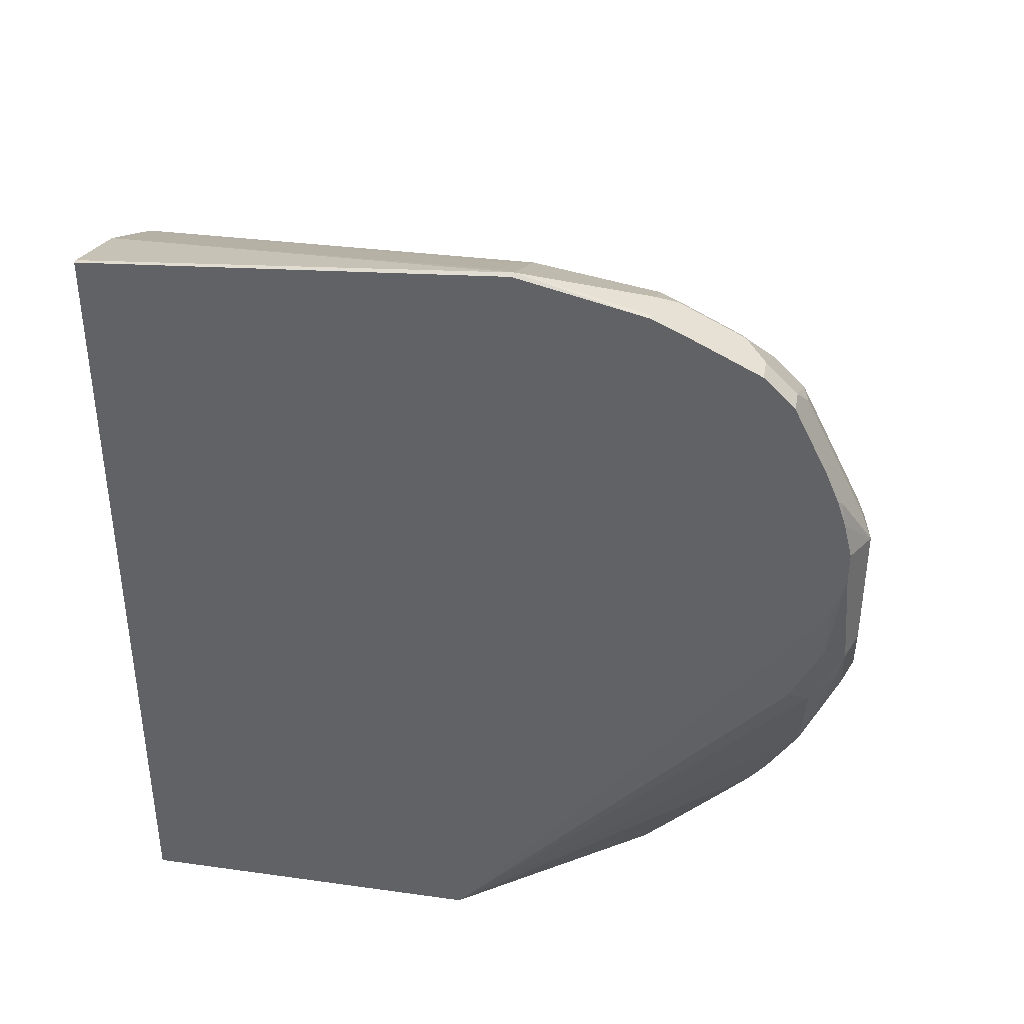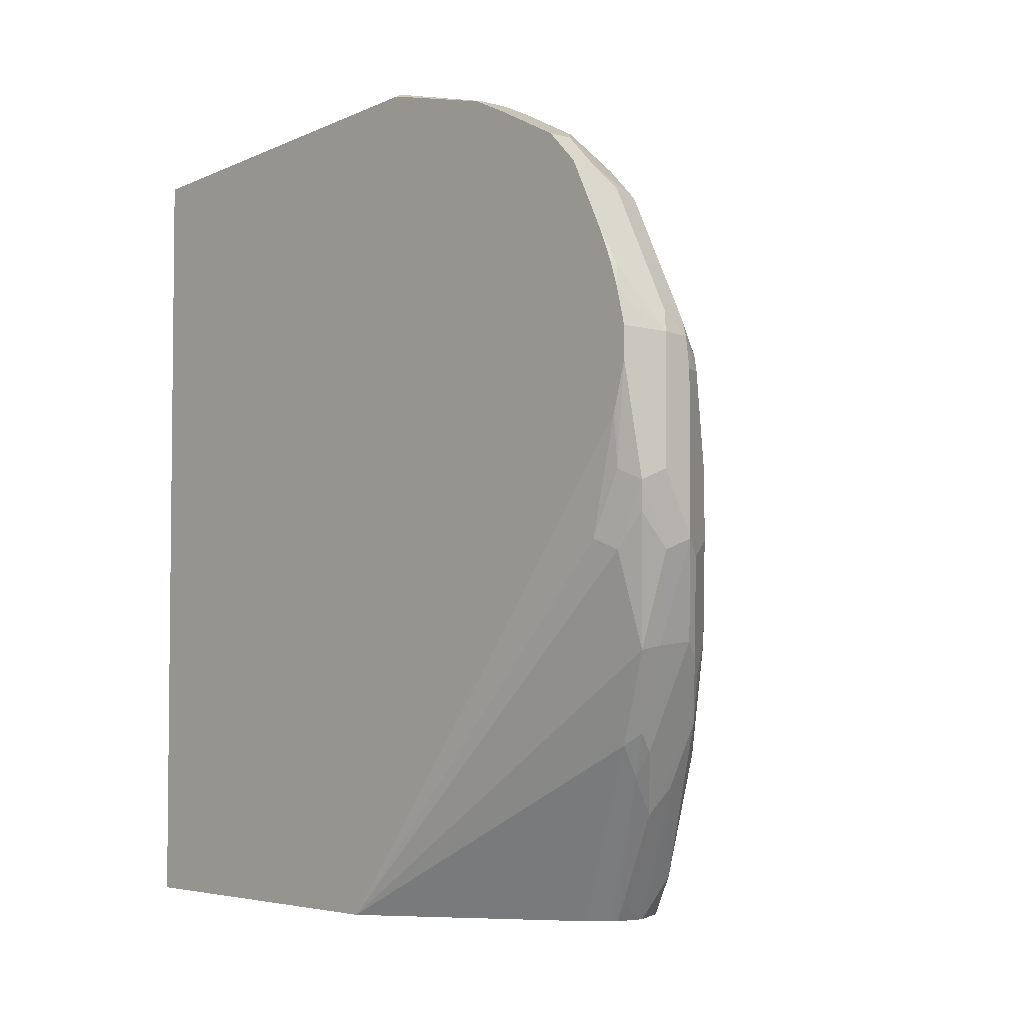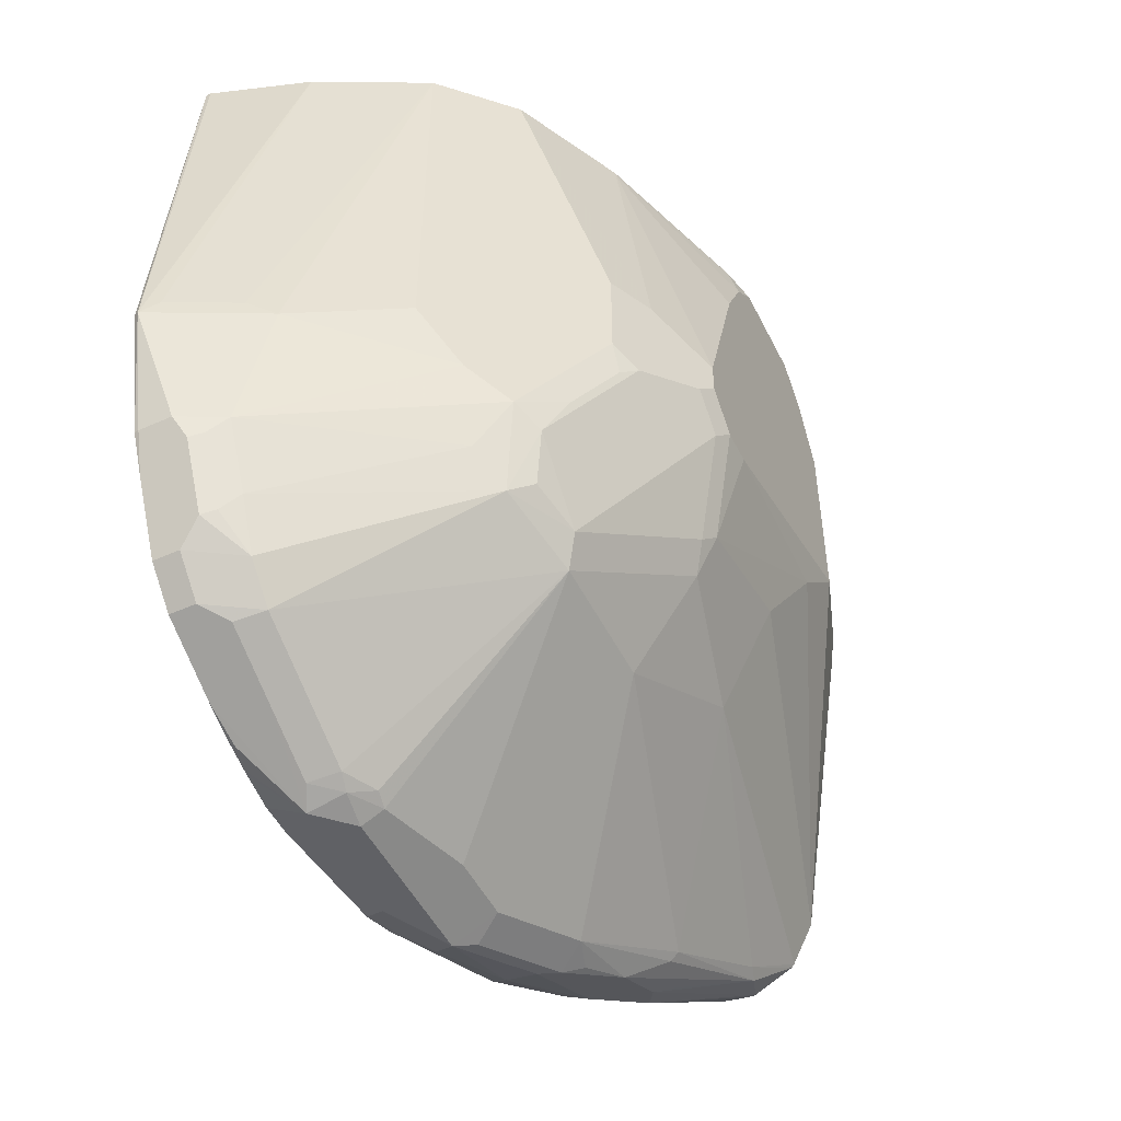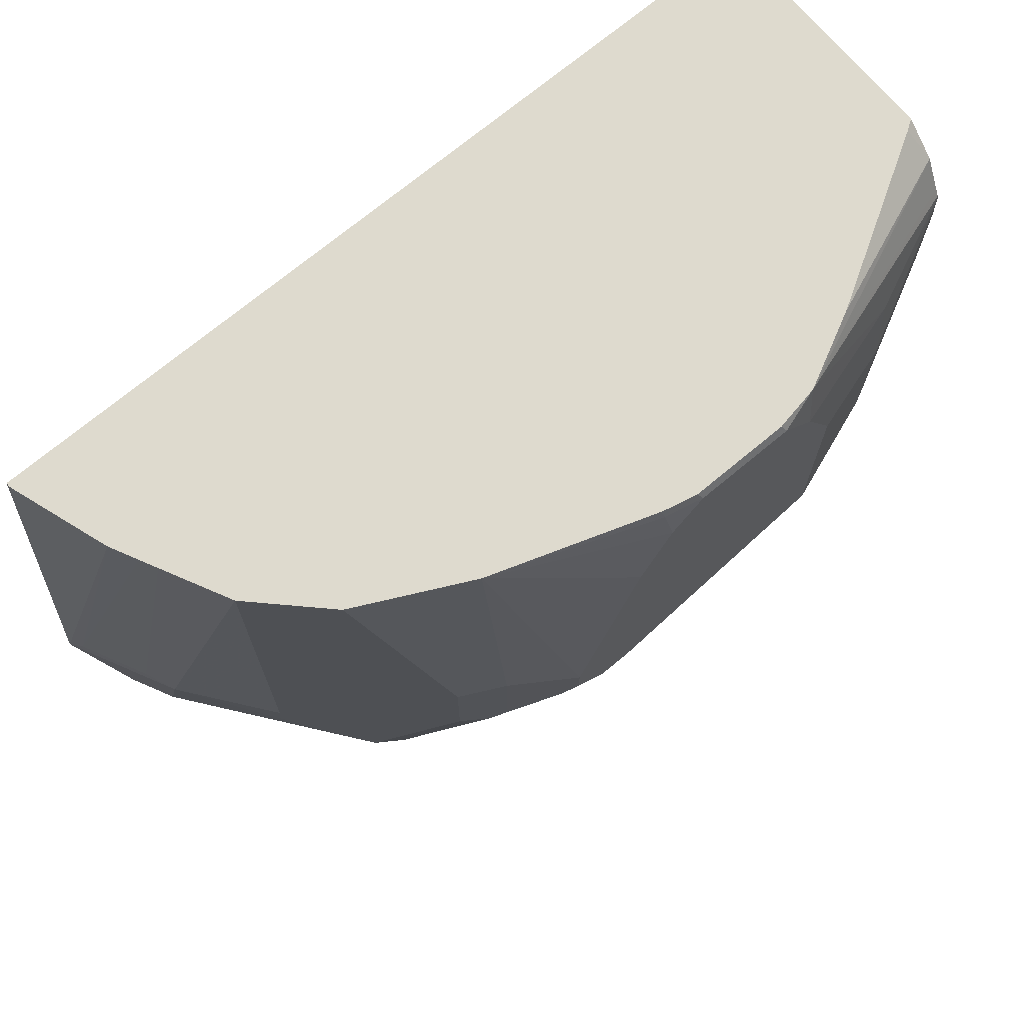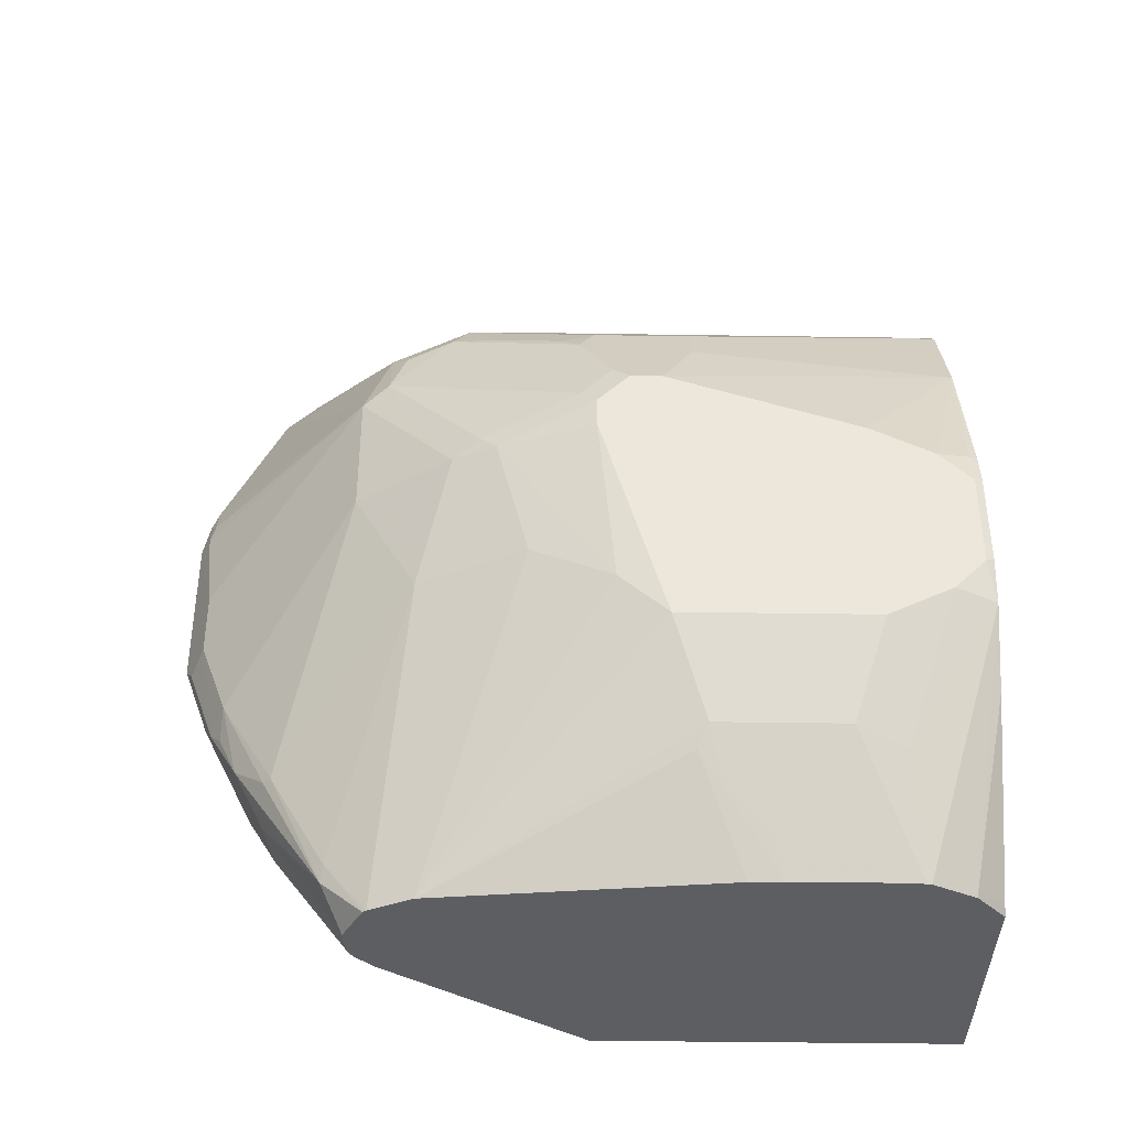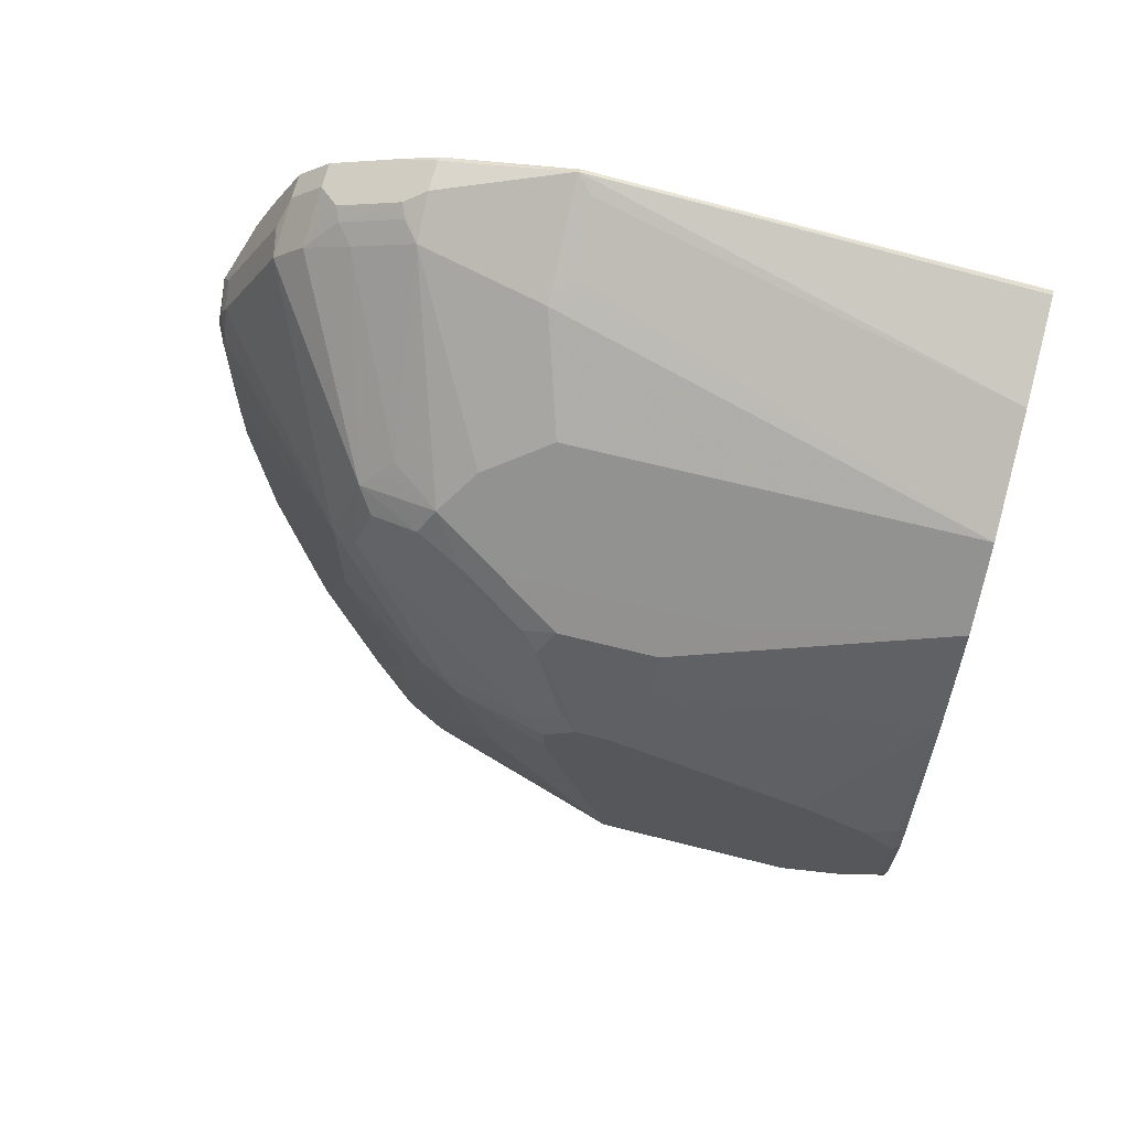
<metadata>
{"format":"obj","ext":"obj","renderer":"f3d","projection":"perspective","resolution":1024,"background":"white","views":[{"elev":38.1,"azim":100.1,"up":"+Y"},{"elev":-3.9,"azim":137.9,"up":"+Y"},{"elev":-50.2,"azim":-154.1,"up":"+Z"},{"elev":71.2,"azim":-129.9,"up":"+Z"},{"elev":-38.9,"azim":-91.1,"up":"+Y"},{"elev":67.7,"azim":-75.8,"up":"+Y"}]}
</metadata>
<code>
v -0.2114 -0.09955 -0.4448
v -0.05853 -0.09955 -0.4448
v -0.2157 -0.09299 -0.4448
v -0.2317 -0.09955 -0.4635
v -0.05853 -0.09955 -0.6748
v -0.05853 0.4294 -0.4448
v -0.276 0.01026 -0.4448
v -0.2427 -0.09955 -0.4854
v -0.2965 0.05114 -0.4448
v -0.299 0.05625 -0.4448
v -0.05853 0.05856 -0.7988
v -0.1483 -0.09955 -0.8027
v -0.1074 0.0179 -0.8793
v -0.09203 0.07668 -0.9099
v -0.06817 0.1363 -0.9133
v -0.06135 0.1432 -0.8997
v -0.05853 0.4484 -0.7142
v -0.06135 0.4499 -0.7157
v -0.06135 0.4294 -0.4448
v -0.2454 -0.09955 -0.4908
v -0.3042 0.08437 -0.4448
v -0.3067 0.08185 -0.4499
v -0.3067 0.06136 -0.4703
v -0.276 -0.03066 -0.501
v -0.05853 0.2171 -0.9201
v -0.1597 -0.09955 -0.8141
v -0.1227 -0.002535 -0.8741
v -0.1125 0.02559 -0.8895
v -0.1091 0.03409 -0.8929
v -0.1023 0.07926 -0.915
v -0.08863 0.1363 -0.9338
v -0.07158 0.1585 -0.9304
v -0.06817 0.1772 -0.9338
v -0.06135 0.184 -0.9201
v -0.05853 0.4288 -0.7969
v -0.06135 0.4294 -0.7974
v -0.0818 0.4294 -0.7974
v -0.09543 0.4226 -0.7974
v -0.1159 0.4226 -0.7157
v -0.1125 0.4243 -0.7055
v -0.07158 0.4447 -0.7055
v -0.1227 0.4089 -0.4448
v -0.2459 -0.09955 -0.4935
v -0.3042 0.1457 -0.4448
v -0.3067 0.1432 -0.4499
v -0.3067 0.04092 -0.5112
v -0.2863 -0.02044 -0.5317
v -0.05853 0.2257 -0.9228
v -0.1636 -0.09955 -0.8167
v -0.1227 0.01365 -0.8861
v -0.1431 -0.02722 -0.8656
v -0.1227 0.06819 -0.9133
v -0.1227 0.08185 -0.9201
v -0.1023 0.1432 -0.9406
v -0.0818 0.184 -0.9406
v -0.05853 0.2482 -0.929
v -0.05853 0.4178 -0.8207
v -0.06817 0.4226 -0.8111
v -0.08863 0.4226 -0.8111
v -0.1091 0.4158 -0.7974
v -0.1295 0.4158 -0.7157
v -0.15 0.3953 -0.4448
v -0.1908 0.3748 -0.4448
v -0.1772 0.3817 -0.4448
v -0.1397 0.4004 -0.4448
v -0.2467 -0.09955 -0.5139
v -0.2726 -0.04771 -0.5249
v -0.301 0.1601 -0.4448
v -0.3016 0.1662 -0.4499
v -0.3067 0.1636 -0.4703
v -0.3067 0.04092 -0.6339
v -0.2863 -0.02044 -0.6135
v -0.18 -0.09955 -0.8192
v -0.1636 -0.08858 -0.8247
v -0.184 -0.09955 -0.8192
v -0.1534 -0.01017 -0.8741
v -0.1534 0.0307 -0.8946
v -0.1431 4.655e-05 -0.8793
v -0.1329 0.07157 -0.915
v -0.1125 0.1329 -0.9355
v -0.1295 0.1432 -0.927
v -0.1023 0.2453 -0.9406
v -0.0818 0.2658 -0.9406
v -0.05853 0.2686 -0.929
v -0.05853 0.3953 -0.8656
v -0.075 0.3953 -0.8656
v -0.08863 0.4021 -0.852
v -0.09713 0.3987 -0.8486
v -0.09713 0.4192 -0.8077
v -0.1091 0.3953 -0.8384
v -0.2096 0.3374 -0.7872
v -0.2317 0.334 -0.7566
v -0.2113 0.3544 -0.7361
v -0.1908 0.3748 -0.6952
v -0.2113 0.3544 -0.4448
v -0.2467 -0.09955 -0.5713
v -0.259 -0.07498 -0.5385
v -0.299 0.1675 -0.4448
v -0.2658 0.2658 -0.4448
v -0.3067 0.184 -0.5112
v -0.3016 0.07157 -0.6646
v -0.2249 -0.09955 -0.777
v -0.3067 0.184 -0.6748
v -0.2794 -0.03405 -0.6203
v -0.2726 -0.04771 -0.6066
v -0.195 -0.09955 -0.8138
v -0.1942 -0.07153 -0.8333
v -0.1636 -0.02044 -0.8665
v -0.1738 0.01026 -0.8741
v -0.15 0.08185 -0.9065
v -0.1431 0.06136 -0.9074
v -0.2317 0.184 -0.8247
v -0.1295 0.184 -0.927
v -0.1159 0.2453 -0.9338
v -0.1048 0.2658 -0.9355
v -0.05853 0.2926 -0.923
v -0.05853 0.2891 -0.9239
v -0.08863 0.2794 -0.9338
v -0.08863 0.3203 -0.9133
v -0.08863 0.3612 -0.8929
v -0.05853 0.33 -0.9085
v -0.06135 0.3067 -0.9201
v -0.05853 0.3748 -0.8861
v -0.075 0.3748 -0.8861
v -0.1074 0.3578 -0.8895
v -0.1074 0.3783 -0.869
v -0.2198 0.3169 -0.8077
v -0.2403 0.3169 -0.7668
v -0.253 0.3067 -0.7361
v -0.2522 0.3135 -0.7157
v -0.2522 0.3135 -0.5726
v -0.2317 0.334 -0.4448
v -0.246 -0.09955 -0.5927
v -0.259 -0.07498 -0.5794
v -0.2607 0.276 -0.4448
v -0.2863 0.2658 -0.6135
v -0.3067 0.2249 -0.6339
v -0.2863 0.1023 -0.7157
v -0.2863 0.184 -0.7361
v -0.2113 -0.09955 -0.8043
v -0.3067 0.2045 -0.6748
v -0.1979 -0.09955 -0.8123
v -0.2097 -0.09955 -0.8064
v -0.1977 -0.06132 -0.8316
v -0.1789 0.01026 -0.869
v -0.2726 0.184 -0.7634
v -0.2317 0.2658 -0.8247
v -0.2522 0.1023 -0.7838
v -0.1176 0.2556 -0.9304
v -0.1074 0.276 -0.9304
v -0.05853 0.3053 -0.9187
v -0.1074 0.3169 -0.9099
v -0.05853 0.3095 -0.9173
v -0.2326 0.3067 -0.7974
v -0.2403 0.276 -0.8077
v -0.2607 0.2965 -0.7259
v -0.2735 0.2863 -0.6952
v -0.2726 0.293 -0.6748
v -0.2726 0.293 -0.6135
v -0.2334 0.3306 -0.4448
v -0.2863 0.2658 -0.6748
v -0.2999 0.2386 -0.6339
v -0.3067 0.2249 -0.6543
v -0.259 0.1023 -0.7702
v -0.2811 0.1942 -0.7463
v -0.3016 0.2351 -0.6646
v -0.3016 0.2147 -0.685
v -0.2607 0.2556 -0.7668
v -0.2607 0.276 -0.7463
v -0.2811 0.276 -0.685
v -0.2999 0.2386 -0.6543
f 86 125 126
f 86 124 125
f 85 124 86
f 85 123 124
f 83 122 116
f 83 121 122
f 83 120 121
f 83 119 120
f 83 118 119
f 83 116 117
f 83 117 84
f 81 112 147
f 82 115 83
f 82 114 115
f 81 147 113
f 82 113 114
f 81 110 112
f 83 115 118
f 86 126 87
f 96 104 133
f 88 126 90
f 99 137 100
f 79 81 80
f 99 136 137
f 99 135 136
f 96 105 104
f 96 134 105
f 95 131 132
f 93 131 95
f 93 130 131
f 92 130 93
f 92 157 130
f 92 129 157
f 92 128 129
f 92 127 128
f 91 127 92
f 90 127 91
f 90 126 127
f 87 126 88
f 79 110 81
f 59 86 87
f 77 111 79
f 61 94 63
f 61 93 94
f 60 93 61
f 60 92 93
f 60 91 92
f 60 90 91
f 60 88 90
f 60 89 88
f 59 89 60
f 59 88 89
f 59 87 88
f 58 86 59
f 58 85 86
f 57 85 58
f 55 84 56
f 55 83 84
f 101 138 102
f 63 94 93
f 63 93 95
f 66 67 97
f 66 97 134
f 77 110 111
f 77 109 110
f 77 107 109
f 77 108 107
f 76 107 108
f 76 108 77
f 75 107 76
f 75 106 107
f 79 111 110
f 72 104 105
f 71 103 101
f 71 102 72
f 71 101 102
f 70 99 100
f 69 99 70
f 69 98 99
f 68 98 69
f 66 134 96
f 72 102 104
f 101 103 139
f 156 166 170
f 102 133 104
f 140 148 144
f 140 164 148
f 139 148 164
f 139 146 148
f 139 165 146
f 139 167 165
f 139 141 167
f 138 139 164
f 137 171 163
f 137 162 171
f 136 162 137
f 136 171 162
f 136 161 171
f 136 158 161
f 136 159 158
f 136 160 159
f 135 160 136
f 140 144 143
f 132 159 160
f 141 163 166
f 144 148 145
f 54 83 55
f 167 169 168
f 165 167 168
f 161 163 171
f 161 166 163
f 161 170 166
f 158 170 161
f 157 170 158
f 156 170 157
f 156 167 166
f 156 169 167
f 155 168 169
f 155 165 168
f 147 152 150
f 147 150 149
f 146 155 147
f 146 165 155
f 141 166 167
f 131 159 132
f 130 159 131
f 130 158 159
f 115 149 150
f 115 150 118
f 114 149 115
f 114 147 149
f 113 147 114
f 112 148 146
f 112 145 148
f 112 146 147
f 110 145 112
f 109 145 110
f 107 145 109
f 107 144 145
f 107 143 144
f 107 142 143
f 103 141 139
f 102 164 140
f 102 138 164
f 116 122 151
f 118 150 152
f 118 152 119
f 119 152 125
f 130 157 158
f 128 157 129
f 128 156 157
f 128 169 156
f 128 155 169
f 128 154 155
f 127 155 154
f 127 147 155
f 101 139 138
f 127 154 128
f 125 147 127
f 125 152 147
f 122 153 151
f 121 153 122
f 121 124 123
f 120 124 121
f 120 125 124
f 119 125 120
f 125 127 126
f 54 82 83
f 106 142 107
f 54 81 113
f 5 13 14
f 5 12 13
f 4 10 8
f 4 9 10
f 4 7 9
f 3 7 4
f 2 17 6
f 2 35 17
f 2 57 35
f 2 85 57
f 2 123 85
f 2 121 123
f 2 153 121
f 2 151 153
f 2 116 151
f 2 117 116
f 2 84 117
f 5 14 15
f 2 48 56
f 5 15 16
f 6 17 18
f 14 31 32
f 14 30 31
f 14 28 30
f 54 113 82
f 14 29 28
f 13 26 27
f 13 29 14
f 13 28 29
f 13 27 28
f 12 26 13
f 11 16 25
f 10 24 20
f 10 23 24
f 10 22 23
f 10 21 22
f 8 10 20
f 6 18 19
f 5 16 11
f 2 25 48
f 2 11 25
f 2 5 11
f 1 21 10
f 1 44 21
f 1 68 44
f 1 98 68
f 1 99 98
f 1 135 99
f 1 160 135
f 1 132 160
f 1 95 132
f 1 63 95
f 1 64 63
f 1 62 64
f 1 65 62
f 1 42 65
f 1 19 42
f 1 6 19
f 1 2 6
f 1 10 9
f 1 9 7
f 1 7 3
f 1 3 4
f 1 5 2
f 1 12 5
f 1 26 12
f 1 49 26
f 1 73 49
f 1 75 73
f 1 106 75
f 1 142 106
f 14 32 15
f 1 143 142
f 1 102 140
f 1 133 102
f 1 96 133
f 1 66 96
f 1 43 66
f 1 20 43
f 1 8 20
f 1 4 8
f 1 140 143
f 15 32 33
f 2 56 84
f 15 34 16
f 44 69 45
f 44 68 69
f 43 67 66
f 43 47 67
f 41 65 42
f 40 64 62
f 40 63 64
f 40 61 63
f 40 65 41
f 40 62 65
f 39 61 40
f 38 61 39
f 38 60 61
f 38 59 60
f 37 59 38
f 36 59 37
f 36 58 59
f 45 69 70
f 46 71 72
f 46 72 47
f 47 72 105
f 54 80 81
f 15 33 34
f 53 79 54
f 52 77 79
f 52 78 77
f 52 79 53
f 51 77 78
f 51 76 77
f 36 57 58
f 51 75 76
f 51 74 73
f 50 78 52
f 50 51 78
f 49 74 51
f 49 73 74
f 47 97 67
f 47 134 97
f 47 105 134
f 51 73 75
f 35 57 36
f 54 79 80
f 33 56 34
f 22 163 141
f 22 137 163
f 22 100 137
f 22 70 100
f 22 45 70
f 21 45 22
f 21 44 45
f 20 24 43
f 22 141 103
f 18 42 19
f 18 40 41
f 18 39 40
f 18 38 39
f 18 37 38
f 18 36 37
f 18 35 36
f 17 35 18
f 34 56 48
f 18 41 42
f 22 103 71
f 16 34 25
f 22 46 23
f 22 71 46
f 33 55 56
f 31 33 32
f 31 55 33
f 31 54 55
f 30 53 54
f 30 52 53
f 30 50 52
f 30 54 31
f 27 51 50
f 27 49 51
f 27 50 28
f 23 46 47
f 26 49 27
f 25 34 48
f 24 47 43
f 23 47 24
f 28 50 30

</code>
